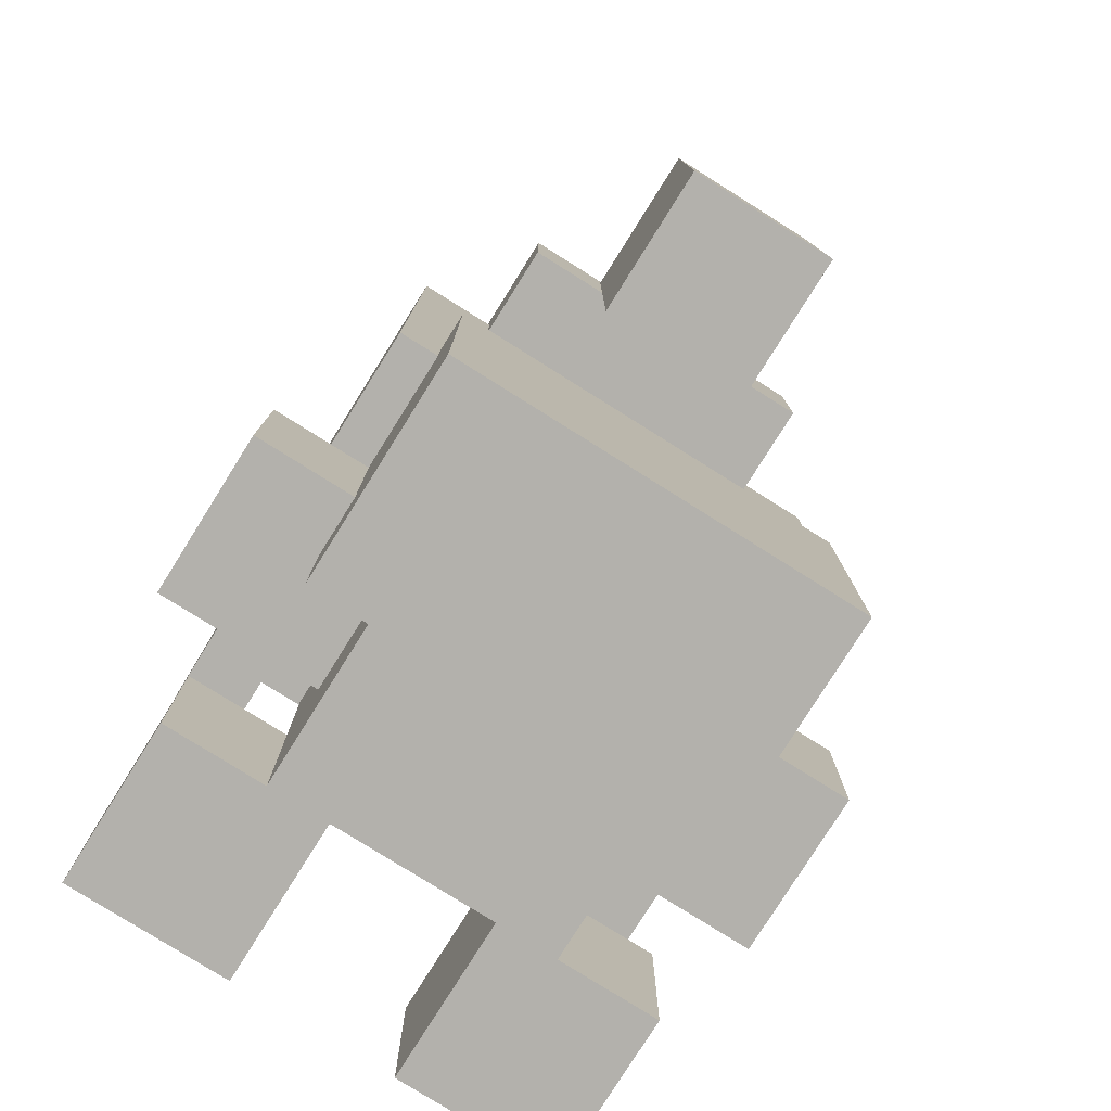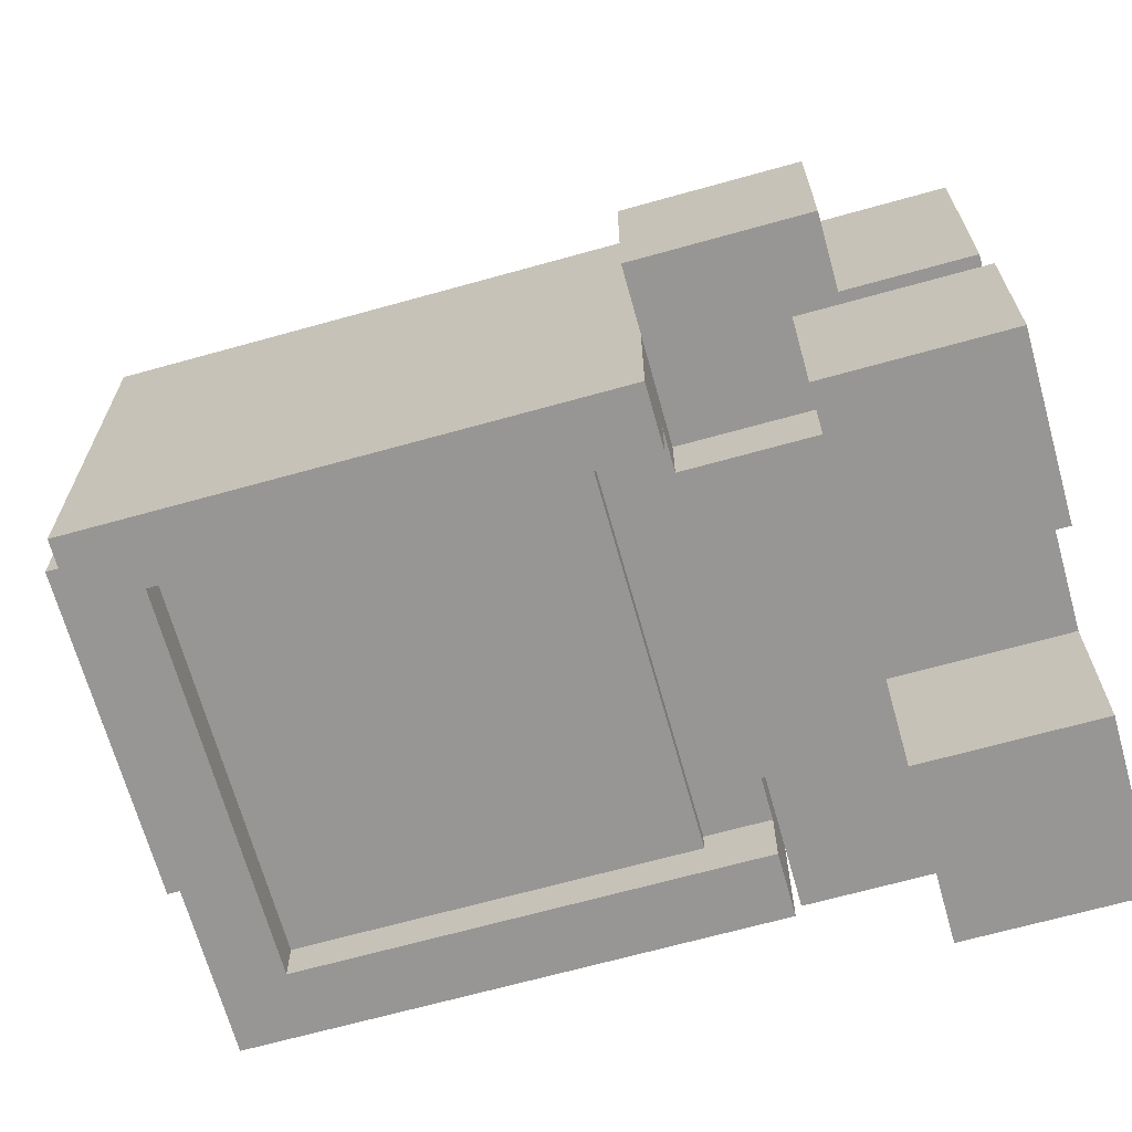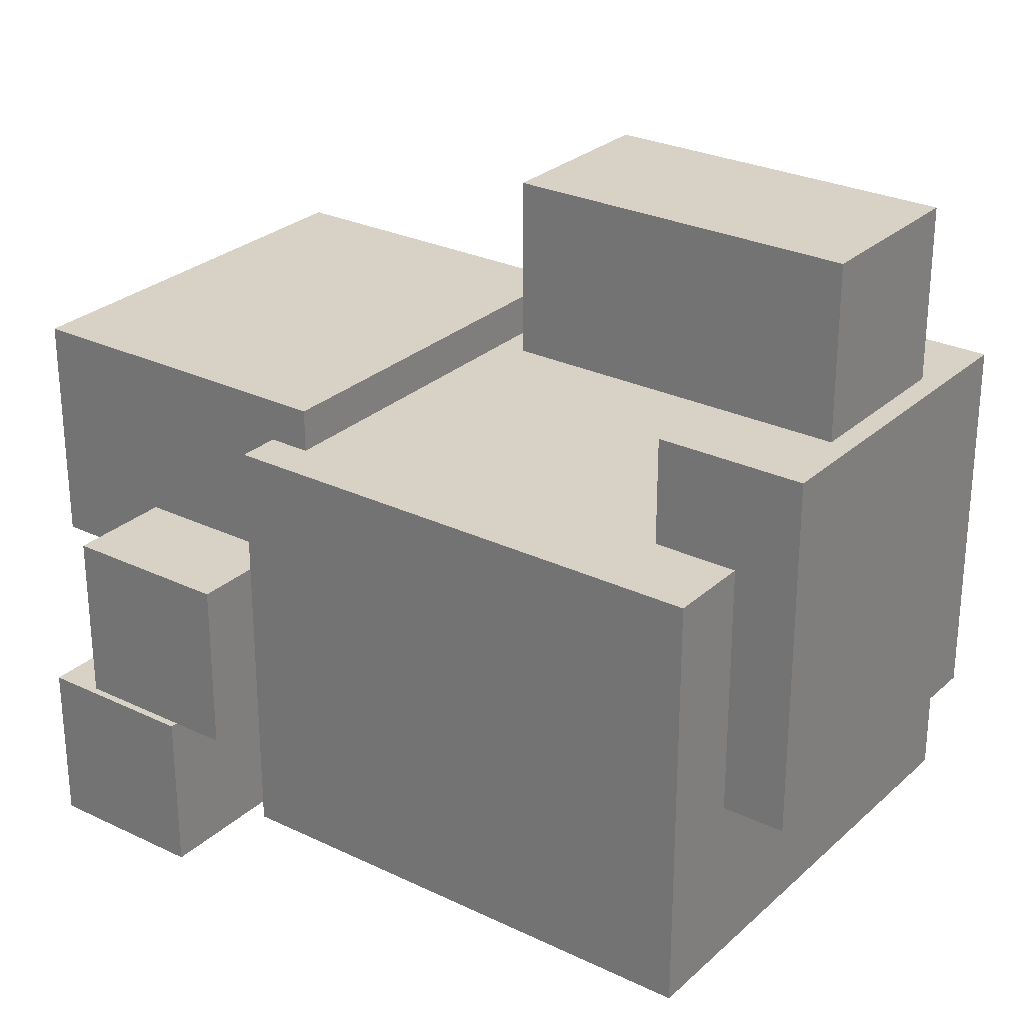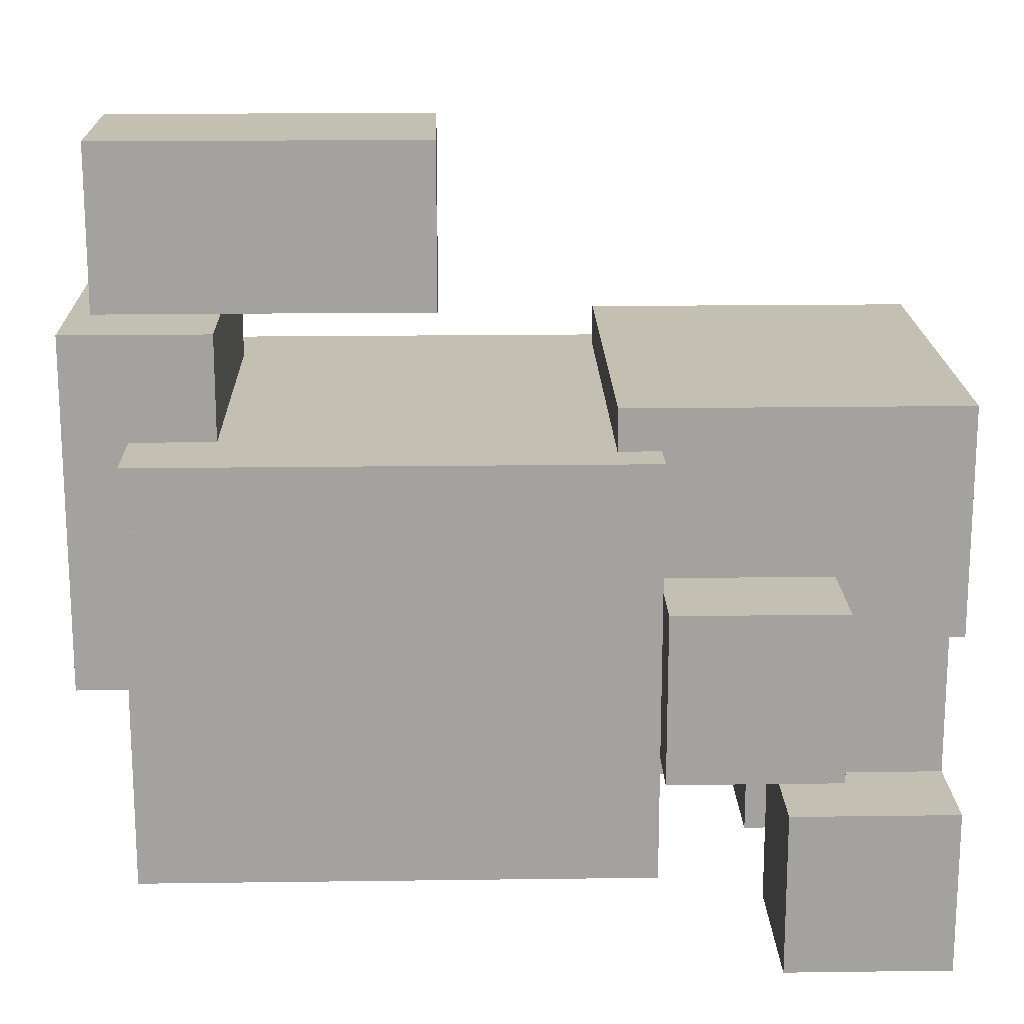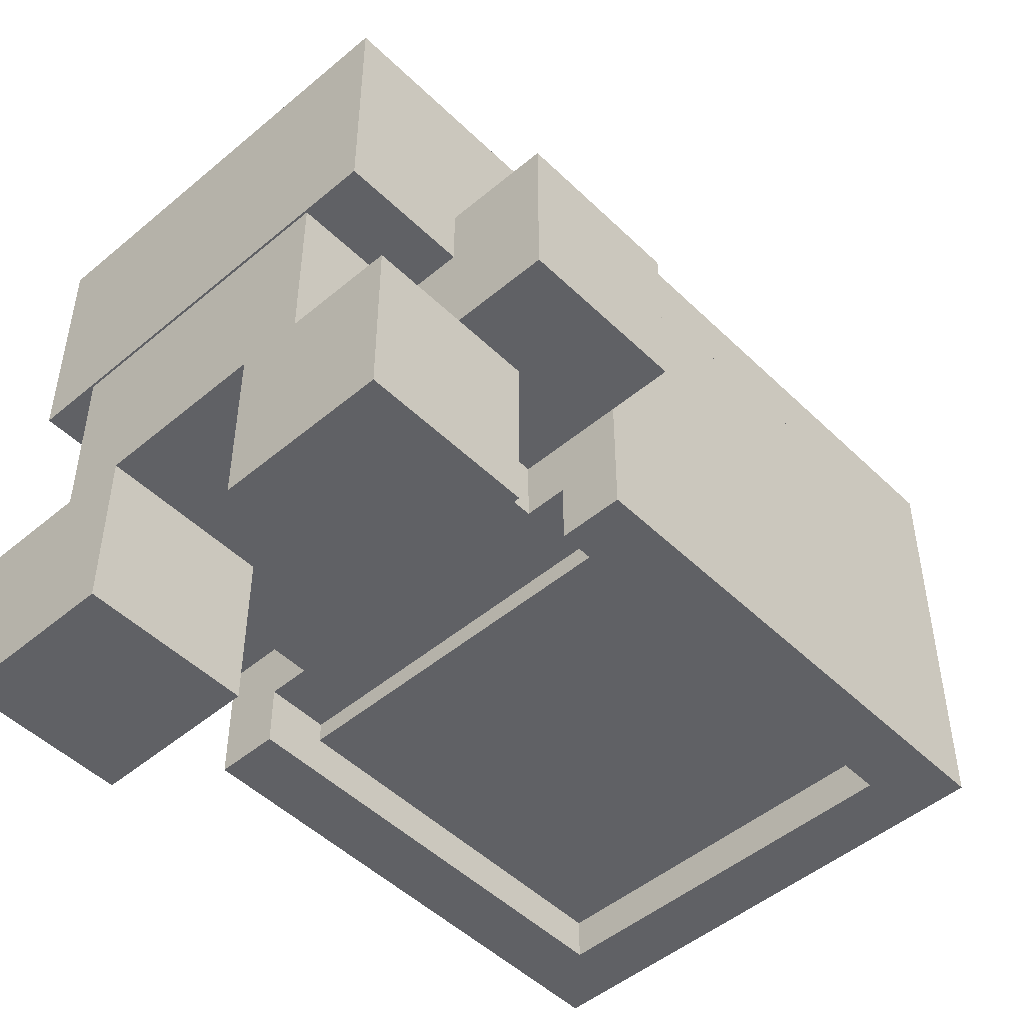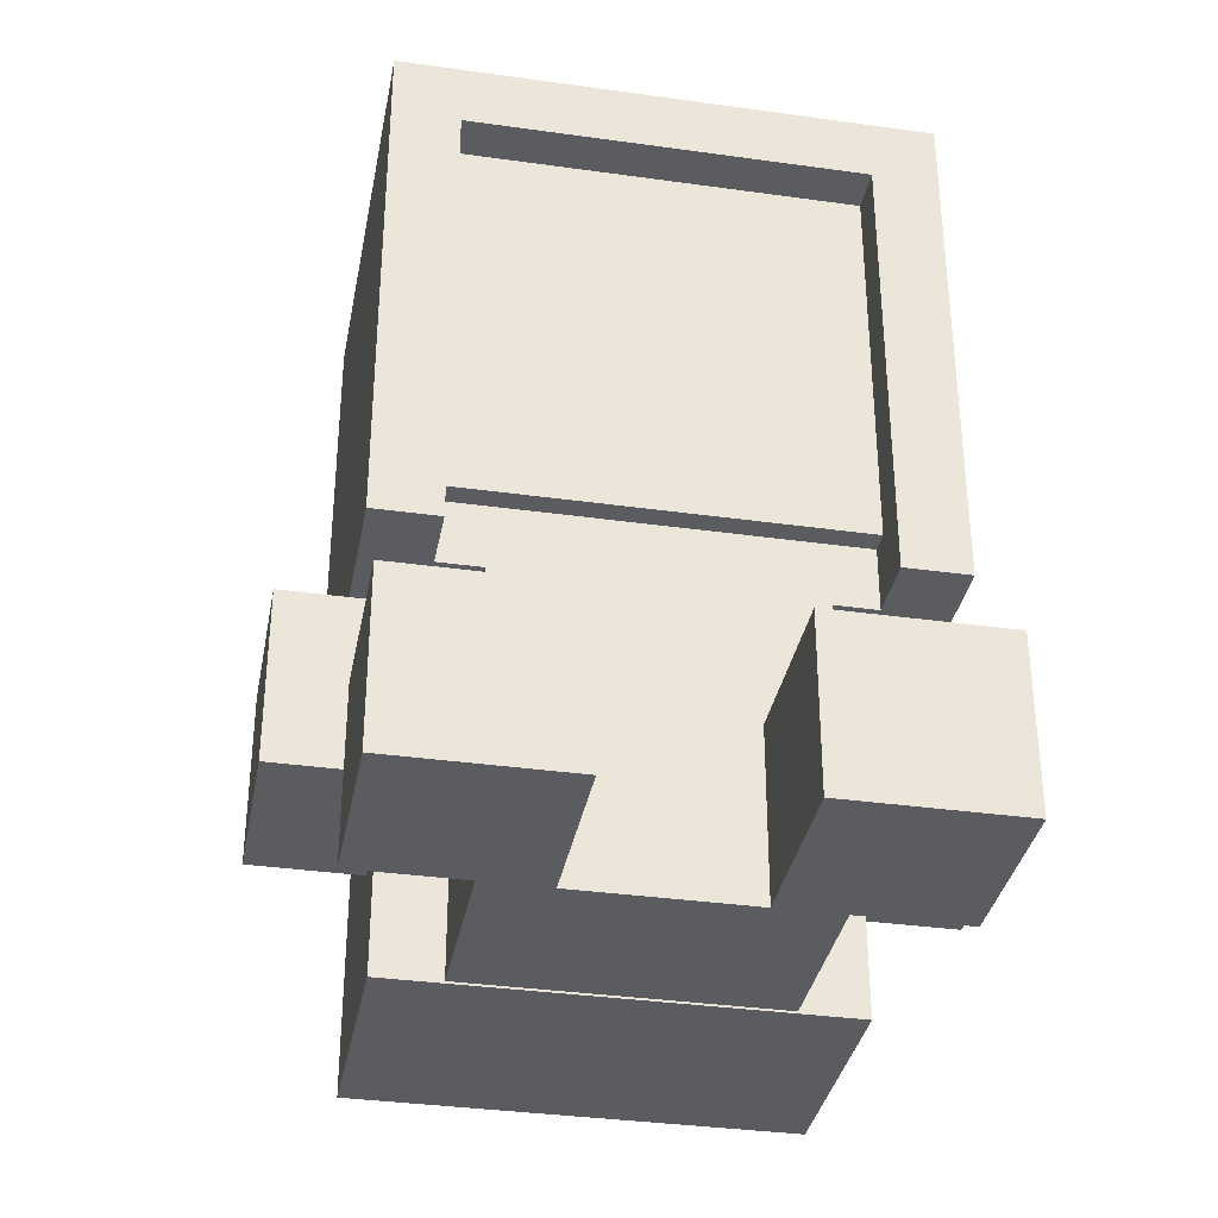
<metadata>
{"format":"obj","ext":"obj","renderer":"f3d","projection":"perspective","resolution":1024,"background":"white","views":[{"elev":-79.0,"azim":-32.1,"up":"+Y"},{"elev":-67.8,"azim":-74.4,"up":"+Z"},{"elev":27.5,"azim":126.4,"up":"+Z"},{"elev":17.8,"azim":-91.5,"up":"+Z"},{"elev":-48.9,"azim":43.0,"up":"+Z"},{"elev":-34.9,"azim":169.4,"up":"+Y"}]}
</metadata>
<code>
o cube
v 0.1094 -0.2812 0.0625
v 0.1094 -0.2812 -0.1562
v 0.1094 -0.5 0.0625
v 0.1094 -0.5 -0.1562
v -0.1094 -0.2812 -0.1562
v -0.1094 -0.2812 0.0625
v -0.1094 -0.5 -0.1562
v -0.1094 -0.5 0.0625
f 4 7 5 2
f 3 4 2 1
f 8 3 1 6
f 7 8 6 5
f 6 1 2 5
f 7 4 3 8
o cube
v 0.1875 -0.375 -0.1562
v 0.1875 -0.375 -0.2812
v 0.1875 -0.5 -0.1562
v 0.1875 -0.5 -0.2812
v 0.0625 -0.375 -0.2812
v 0.0625 -0.375 -0.1562
v 0.0625 -0.5 -0.2812
v 0.0625 -0.5 -0.1562
f 12 15 13 10
f 11 12 10 9
f 16 11 9 14
f 15 16 14 13
f 14 9 10 13
f 15 12 11 16
o cube
v -0.0625 -0.375 -0.1562
v -0.0625 -0.375 -0.2812
v -0.0625 -0.5 -0.1562
v -0.0625 -0.5 -0.2812
v -0.1875 -0.375 -0.2812
v -0.1875 -0.375 -0.1562
v -0.1875 -0.5 -0.2812
v -0.1875 -0.5 -0.1562
f 20 23 21 18
f 19 20 18 17
f 24 19 17 22
f 23 24 22 21
f 22 17 18 21
f 23 20 19 24
o cube
v -0.1094 -0.2812 0.01562
v -0.1094 -0.2812 -0.1094
v -0.1094 -0.4062 0.01562
v -0.1094 -0.4062 -0.1094
v -0.2344 -0.2812 -0.1094
v -0.2344 -0.2812 0.01562
v -0.2344 -0.4062 -0.1094
v -0.2344 -0.4062 0.01562
f 28 31 29 26
f 27 28 26 25
f 32 27 25 30
f 31 32 30 29
f 30 25 26 29
f 31 28 27 32
o cube
v 0.2344 -0.2812 0.01562
v 0.2344 -0.2812 -0.1094
v 0.2344 -0.4062 0.01562
v 0.2344 -0.4062 -0.1094
v 0.1094 -0.2812 -0.1094
v 0.1094 -0.2812 0.01562
v 0.1094 -0.4062 -0.1094
v 0.1094 -0.4062 0.01562
f 36 39 37 34
f 35 36 34 33
f 40 35 33 38
f 39 40 38 37
f 38 33 34 37
f 39 36 35 40
o cube
v 0.1406 0.04688 -0.1406
v 0.1406 0.04688 -0.1719
v 0.1406 -0.2344 -0.1406
v 0.1406 -0.2344 -0.1719
v -0.1406 0.04688 -0.1719
v -0.1406 0.04688 -0.1406
v -0.1406 -0.2344 -0.1719
v -0.1406 -0.2344 -0.1406
f 44 47 45 42
f 43 44 42 41
f 48 43 41 46
f 47 48 46 45
f 46 41 42 45
f 47 44 43 48
o cube
v 0.125 0.1406 0.1875
v 0.125 0.1406 -0.07812
v 0.125 0.03125 0.1875
v 0.125 0.03125 -0.07812
v -0.125 0.1406 -0.07812
v -0.125 0.1406 0.1875
v -0.125 0.03125 -0.07812
v -0.125 0.03125 0.1875
f 52 55 53 50
f 51 52 50 49
f 56 51 49 54
f 55 56 54 53
f 54 49 50 53
f 55 52 51 56
o cube
v 0.0625 0.125 0.3125
v 0.0625 0.125 0.1875
v 0.0625 -0.125 0.3125
v 0.0625 -0.125 0.1875
v -0.0625 0.125 0.1875
v -0.0625 0.125 0.3125
v -0.0625 -0.125 0.1875
v -0.0625 -0.125 0.3125
f 60 63 61 58
f 59 60 58 57
f 64 59 57 62
f 63 64 62 61
f 62 57 58 61
f 63 60 59 64
o cube
v 0.1562 -0.25 0.1406
v 0.1562 -0.25 -0.03125
v 0.1562 -0.5016 0.1406
v 0.1562 -0.5016 -0.03125
v -0.1562 -0.25 -0.03125
v -0.1562 -0.25 0.1406
v -0.1562 -0.5016 -0.03125
v -0.1562 -0.5016 0.1406
f 68 71 69 66
f 67 68 66 65
f 72 67 65 70
f 71 72 70 69
f 70 65 66 69
f 71 68 67 72
o cube
v 0.1875 0.09375 0.0625
v 0.1875 0.09375 -0.2031
v 0.1875 0.04688 0.0625
v 0.1875 0.04688 -0.2031
v -0.1875 0.09375 -0.2031
v -0.1875 0.09375 0.0625
v -0.1875 0.04688 -0.2031
v -0.1875 0.04688 0.0625
f 76 79 77 74
f 75 76 74 73
f 80 75 73 78
f 79 80 78 77
f 78 73 74 77
f 79 76 75 80
o cube
v 0.1406 -0.2344 0.07812
v 0.1406 -0.2344 -0.1562
v 0.1406 -0.2812 0.07812
v 0.1406 -0.2812 -0.1562
v -0.1406 -0.2344 -0.1562
v -0.1406 -0.2344 0.07812
v -0.1406 -0.2812 -0.1562
v -0.1406 -0.2812 0.07812
f 84 87 85 82
f 83 84 82 81
f 88 83 81 86
f 87 88 86 85
f 86 81 82 85
f 87 84 83 88
o cube
v 0.1875 0.09375 0.1094
v 0.1875 0.09375 0.0625
v 0.1875 -0.2812 0.1094
v 0.1875 -0.2812 0.0625
v -0.1875 0.09375 0.0625
v -0.1875 0.09375 0.1094
v -0.1875 -0.2812 0.0625
v -0.1875 -0.2812 0.1094
f 92 95 93 90
f 91 92 90 89
f 96 91 89 94
f 95 96 94 93
f 94 89 90 93
f 95 92 91 96
o cube
v -0.1406 0.04688 0.0625
v -0.1406 0.04688 -0.2031
v -0.1406 -0.2812 0.0625
v -0.1406 -0.2812 -0.2031
v -0.1875 0.04688 -0.2031
v -0.1875 0.04688 0.0625
v -0.1875 -0.2812 -0.2031
v -0.1875 -0.2812 0.0625
f 100 103 101 98
f 99 100 98 97
f 104 99 97 102
f 103 104 102 101
f 102 97 98 101
f 103 100 99 104
o cube
v 0.1875 0.04688 0.0625
v 0.1875 0.04688 -0.2031
v 0.1875 -0.2812 0.0625
v 0.1875 -0.2812 -0.2031
v 0.1406 0.04688 -0.2031
v 0.1406 0.04688 0.0625
v 0.1406 -0.2812 -0.2031
v 0.1406 -0.2812 0.0625
f 108 111 109 106
f 107 108 106 105
f 112 107 105 110
f 111 112 110 109
f 110 105 106 109
f 111 108 107 112

</code>
